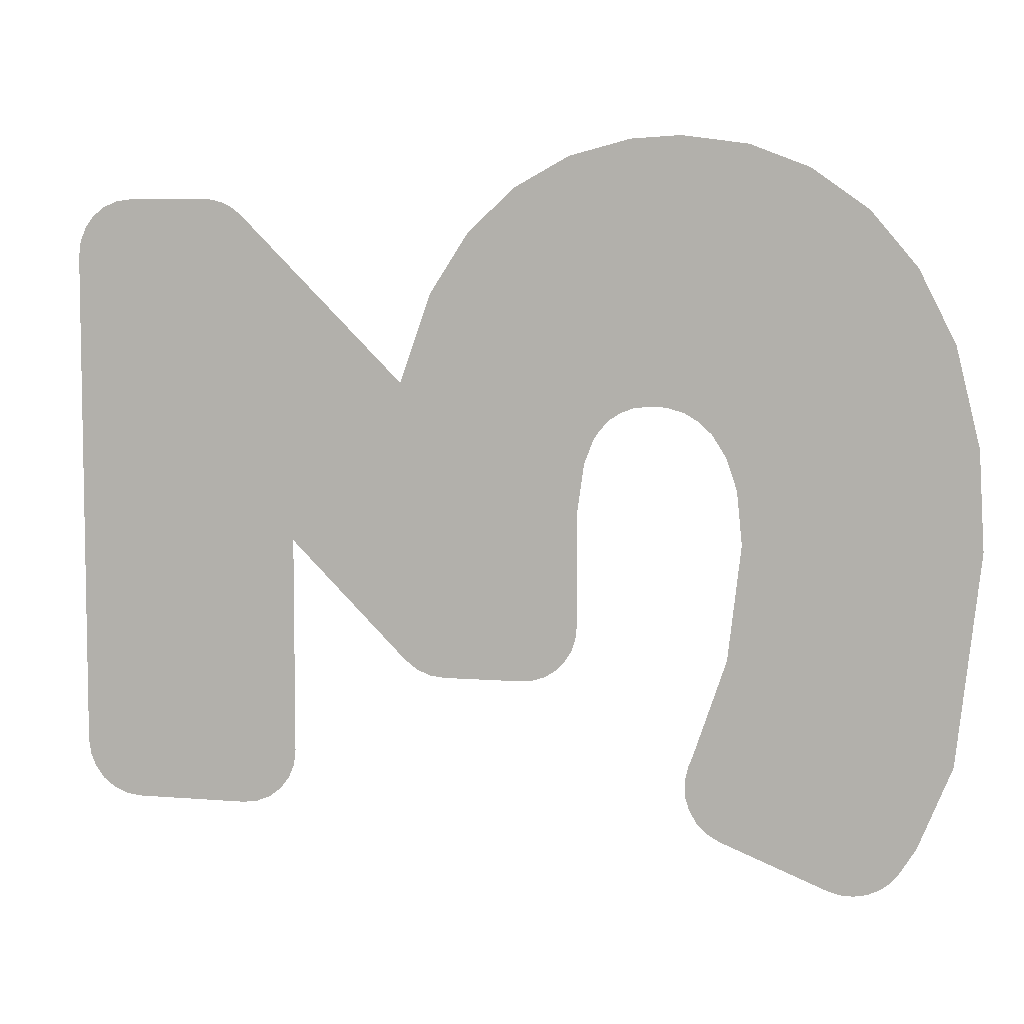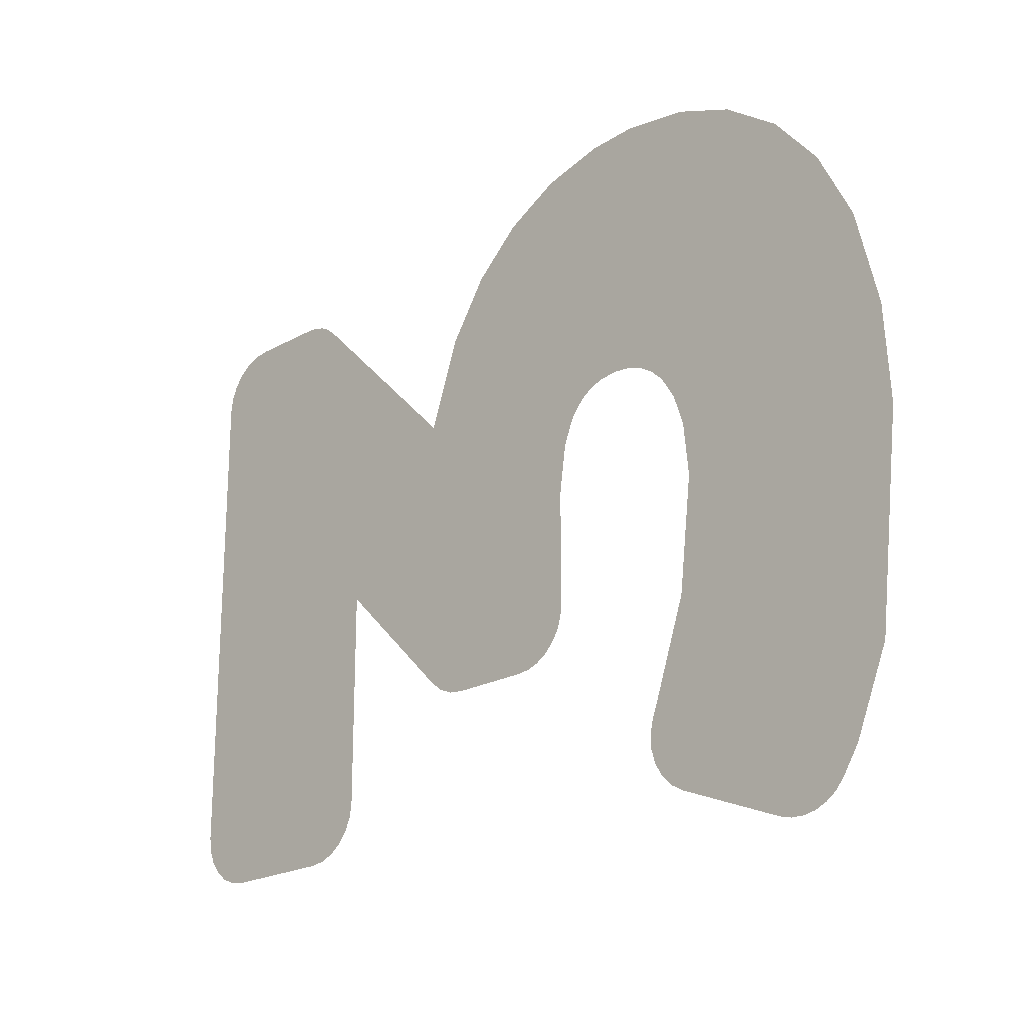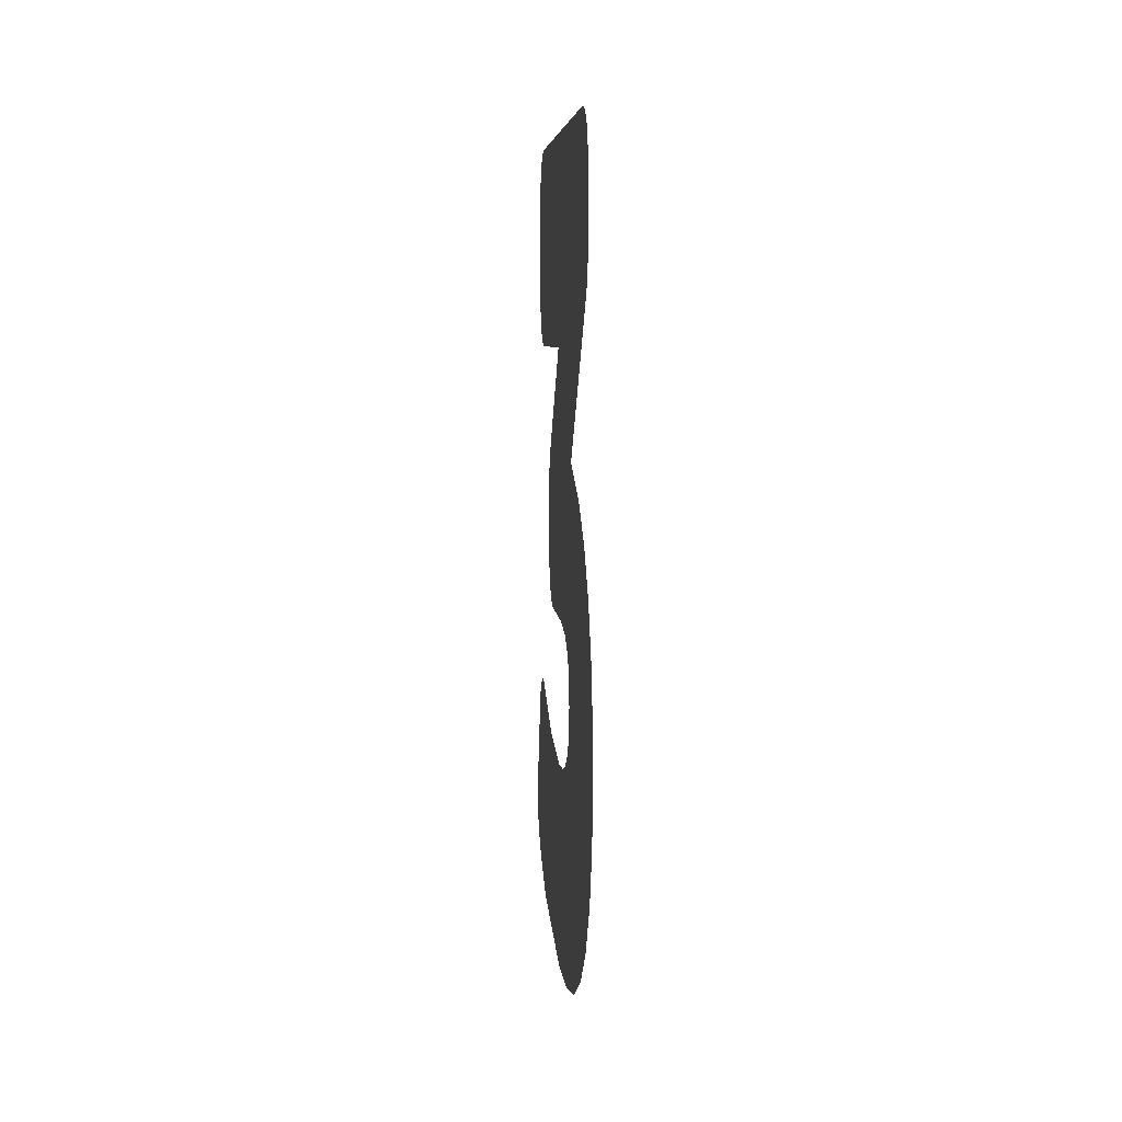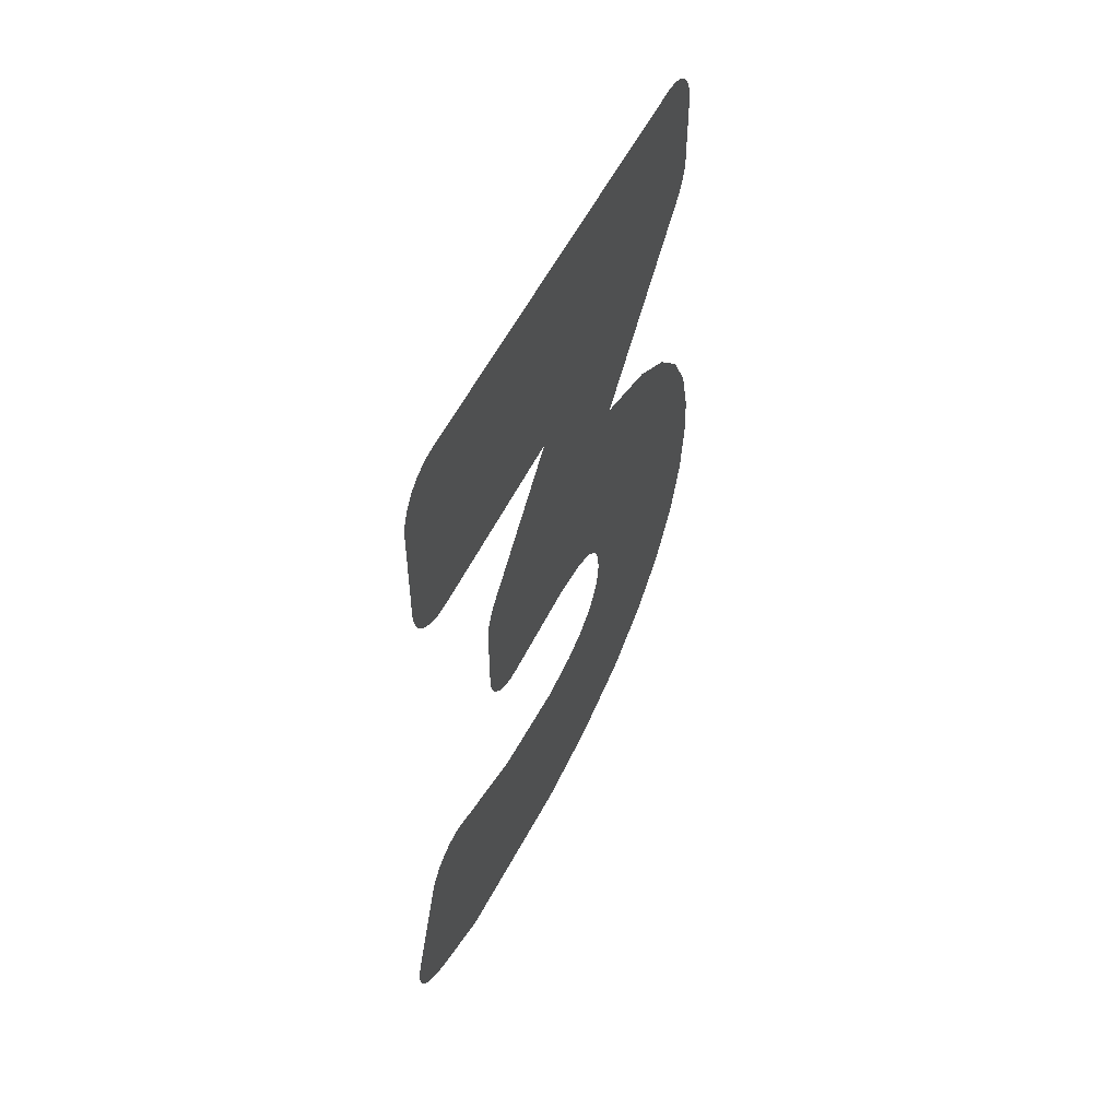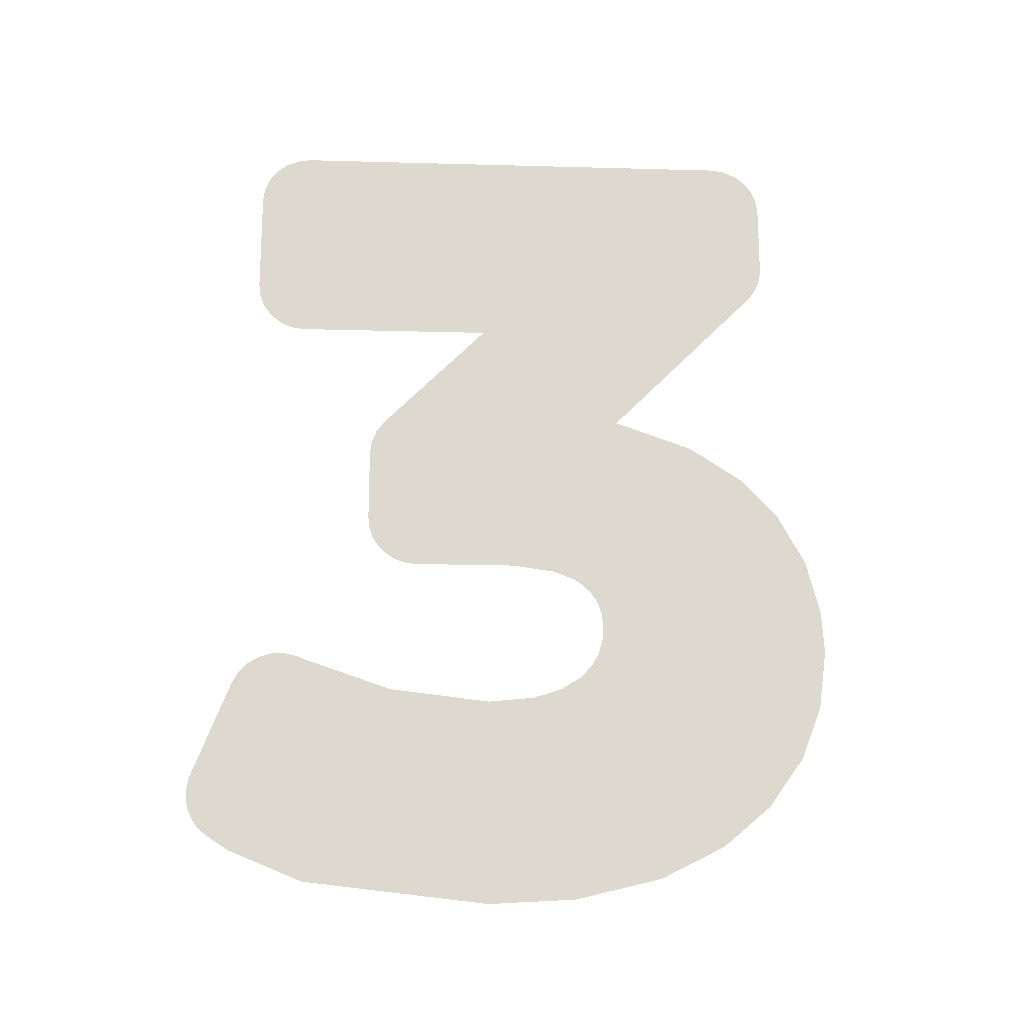
<metadata>
{"format":"obj","ext":"obj","renderer":"f3d","projection":"perspective","resolution":1024,"background":"white","views":[{"elev":6.3,"azim":104.2,"up":"+Y"},{"elev":-21.5,"azim":134.7,"up":"+Y"},{"elev":6.4,"azim":175.4,"up":"+Z"},{"elev":52.9,"azim":25.2,"up":"+Z"},{"elev":-17.8,"azim":86.9,"up":"+Z"}]}
</metadata>
<code>
v 0.0545 0.00135 -0.1116
v 0.0545 0.00135 -0.1113
v 0.0545 -0.000152 -0.112
v 0.0545 -0.000152 -0.112
v 0.0545 0.00135 -0.1113
v 0.0545 -0.0011 -0.112
v 0.0545 0.001165 -0.111
v 0.0545 0.0011 -0.111
v 0.0545 0.00135 -0.1113
v 0.0545 0.001317 -0.1111
v 0.0545 0.001277 -0.1111
v 0.0545 0.001225 -0.111
v 0.0545 -0.001317 -0.1119
v 0.0545 -0.001277 -0.1119
v 0.0545 -0.001225 -0.112
v 0.0545 -0.001165 -0.112
v 0.0545 -0.0011 -0.112
v 0.0545 -0.00135 -0.1118
v 0.0545 0.00135 -0.1113
v 0.0545 -0.00135 -0.1113
v 0.0545 0.0011 -0.111
v 0.0545 -0.0011 -0.111
v 0.0545 -0.000152 -0.112
v 0.0545 0.001277 -0.1118
v 0.0545 0.001308 -0.1117
v 0.0545 0.001165 -0.111
v 0.0545 0.00135 -0.1113
v 0.0545 0.001225 -0.111
v 0.0545 0.001341 -0.1112
v 0.0545 0.001317 -0.1111
v 0.0545 -0.001225 -0.111
v 0.0545 -0.001277 -0.1111
v 0.0545 -0.001317 -0.1111
v 0.0545 -4e-05 -0.1133
v 0.0545 1.2e-05 -0.1133
v 0.0545 0.000551 -0.1125
v 0.0545 -0.0011 -0.111
v 0.0545 -0.001165 -0.111
v 0.0545 -0.00135 -0.1113
v 0.0545 -0.001225 -0.111
v 0.0545 -0.001341 -0.1112
v 0.0545 -0.001317 -0.1111
v 0.0545 -0.001165 -0.112
v 0.0545 -0.00135 -0.1118
v 0.0545 -0.001225 -0.112
v 0.0545 -0.001341 -0.1118
v 0.0545 -0.001317 -0.1119
v 0.0545 -4e-05 -0.1133
v 0.0545 0.000551 -0.1125
v 0.0545 -0.00049 -0.1133
v 0.0545 0.001277 -0.1118
v 0.0545 -0.000152 -0.112
v 0.0545 0.000551 -0.1125
v 0.0545 -0.000667 -0.1125
v 0.0545 -0.000707 -0.1126
v 0.0545 0.001308 -0.1117
v 0.0545 0.001331 -0.1117
v 0.0545 -0.000152 -0.112
v 0.0545 0.001345 -0.1116
v 0.0545 0.00135 -0.1116
v 0.0545 -0.001032 -0.1138
v 0.0545 -0.001377 -0.1148
v 0.0545 -0.000611 -0.1139
v 0.0545 -0.001021 -0.1149
v 0.0545 -0.000115 -0.114
v 0.0545 -0.000115 -0.115
v 0.0545 0.000115 -0.114
v 0.0545 0.000312 -0.115
v 0.0545 0.000252 -0.1139
v 0.0545 0.000736 -0.1149
v 0.0545 0.00035 -0.1139
v 0.0545 0.00105 -0.1147
v 0.0545 0.000404 -0.1138
v 0.0545 0.001288 -0.1145
v 0.0545 0.000441 -0.1137
v 0.0545 -0.000646 -0.1132
v 0.0545 -0.000599 -0.1133
v 0.0545 -0.00074 -0.113
v 0.0545 -0.000707 -0.1126
v 0.0545 -0.000732 -0.1126
v 0.0545 0.000551 -0.1125
v 0.0545 -0.00074 -0.1127
v 0.0545 -0.00049 -0.1133
v 0.0545 -0.00074 -0.113
v 0.0545 -0.000546 -0.1133
v 0.0545 -0.000599 -0.1133
v 0.0545 1.2e-05 -0.1133
v 0.0545 0.000217 -0.1133
v 0.0545 0.000551 -0.1125
v 0.0545 0.000321 -0.1134
v 0.0545 0.000938 -0.1126
v 0.0545 0.000356 -0.1134
v 0.0545 0.001197 -0.1128
v 0.0545 0.000404 -0.1134
v 0.0545 0.001388 -0.113
v 0.0545 0.000437 -0.1135
v 0.0545 0.001519 -0.1132
v 0.0545 0.000458 -0.1135
v 0.0545 0.001588 -0.1135
v 0.0545 0.000466 -0.1136
v 0.0545 0.0016 -0.1137
v 0.0545 0.000462 -0.1137
v 0.0545 0.001561 -0.114
v 0.0545 0.000441 -0.1137
v 0.0545 0.001462 -0.1143
v 0.0545 0.001288 -0.1145
v 0.0545 -0.001032 -0.1138
v 0.0545 -0.00108 -0.1138
v 0.0545 -0.001401 -0.1139
v 0.0545 -0.001143 -0.1138
v 0.0545 -0.00137 -0.1139
v 0.0545 -0.000646 -0.1132
v 0.0545 -0.00074 -0.113
v 0.0545 -0.000686 -0.1132
v 0.0545 -0.000734 -0.1131
v 0.0545 -0.000716 -0.1131
v 0.0545 -0.001032 -0.1138
v 0.0545 -0.001401 -0.1139
v 0.0545 -0.001377 -0.1148
v 0.0545 -0.001583 -0.1144
v 0.0545 -0.001492 -0.1147
v 0.0545 -0.001597 -0.1144
v 0.0545 -0.001599 -0.1145
v 0.0545 -0.001599 -0.1145
v 0.0545 -0.001589 -0.1145
v 0.0545 -0.001492 -0.1147
v 0.0545 -0.001567 -0.1146
v 0.0545 -0.001534 -0.1146
v 0.0545 -0.001208 -0.1138
v 0.0545 -0.00127 -0.1138
v 0.0545 -0.001143 -0.1138
v 0.0545 -0.001325 -0.1138
v 0.0545 -0.00137 -0.1139
f 1 2 3
f 4 5 6
f 7 8 9
f 10 11 12
f 13 14 15
f 16 17 18
f 17 19 18
f 18 19 20
f 19 21 20
f 20 21 22
f 23 24 25
f 26 27 28
f 27 29 28
f 28 29 30
f 31 32 33
f 34 35 36
f 37 38 39
f 38 40 39
f 39 40 41
f 40 42 41
f 43 44 45
f 44 46 45
f 45 46 47
f 48 49 50
f 51 52 53
f 52 54 53
f 53 54 55
f 56 57 58
f 57 59 58
f 58 59 60
f 61 62 63
f 62 64 63
f 63 64 65
f 64 66 65
f 65 66 67
f 66 68 67
f 67 68 69
f 68 70 69
f 69 70 71
f 70 72 71
f 71 72 73
f 72 74 73
f 73 74 75
f 76 77 78
f 79 80 81
f 80 82 81
f 81 82 83
f 82 84 83
f 83 84 85
f 84 86 85
f 87 88 89
f 88 90 89
f 89 90 91
f 90 92 91
f 91 92 93
f 92 94 93
f 93 94 95
f 94 96 95
f 95 96 97
f 96 98 97
f 97 98 99
f 98 100 99
f 99 100 101
f 100 102 101
f 101 102 103
f 102 104 103
f 103 104 105
f 104 106 105
f 107 108 109
f 108 110 109
f 109 110 111
f 112 113 114
f 113 115 114
f 114 115 116
f 117 118 119
f 118 120 119
f 119 120 121
f 120 122 121
f 121 122 123
f 124 125 126
f 125 127 126
f 126 127 128
f 129 130 131
f 130 132 131
f 131 132 133

</code>
